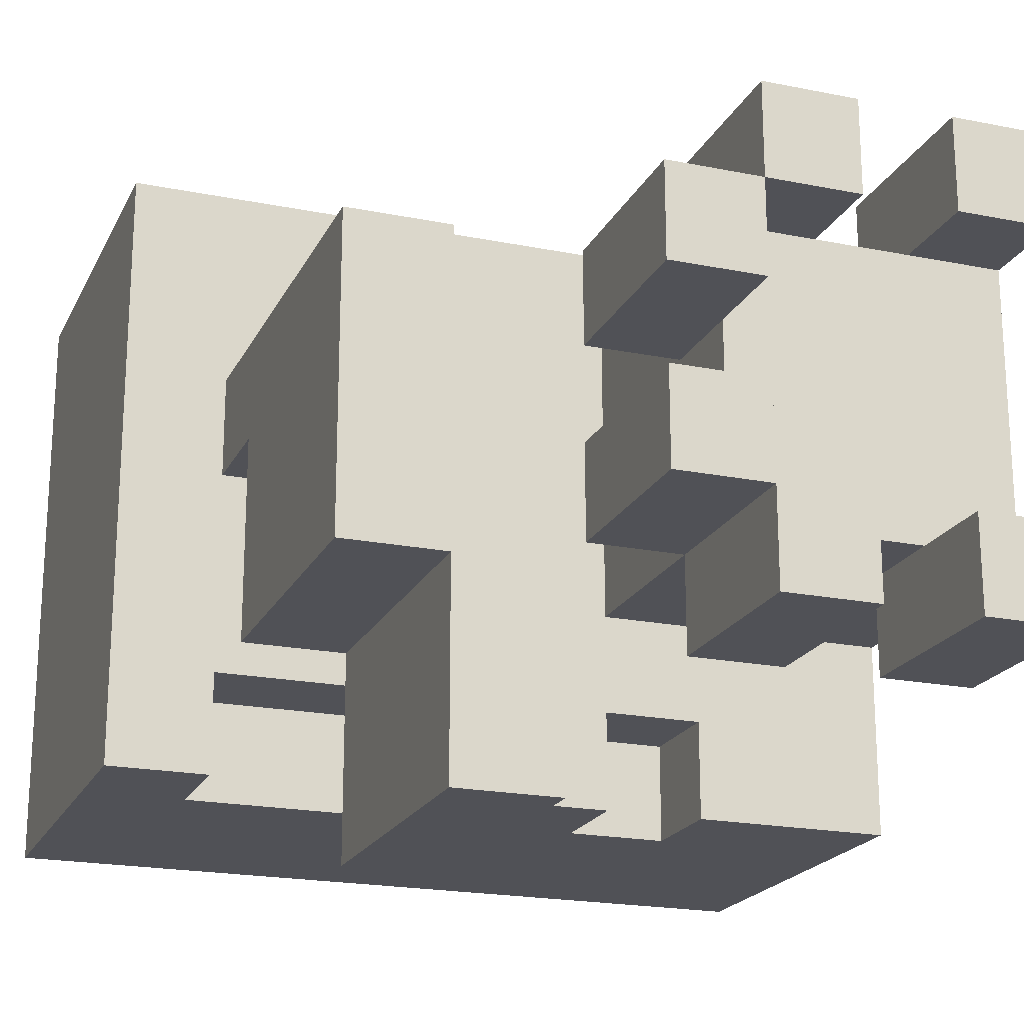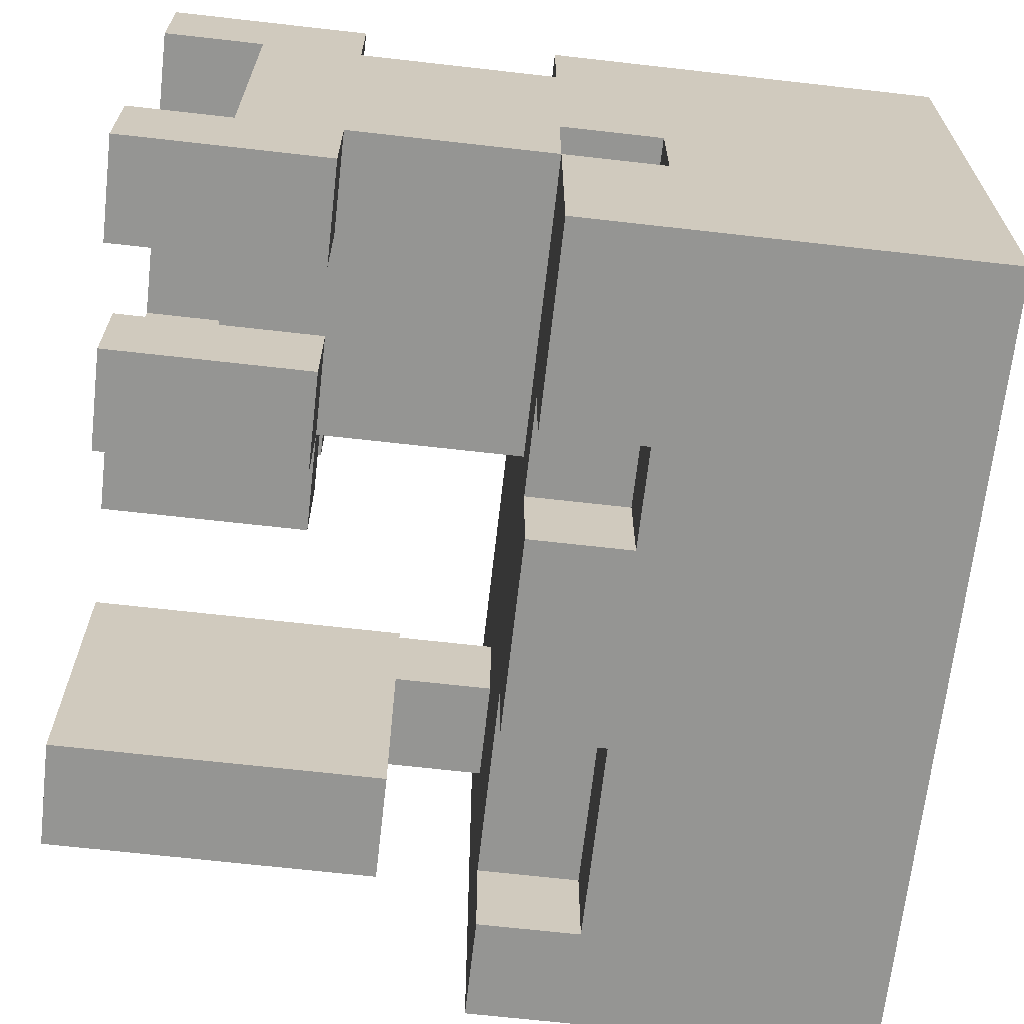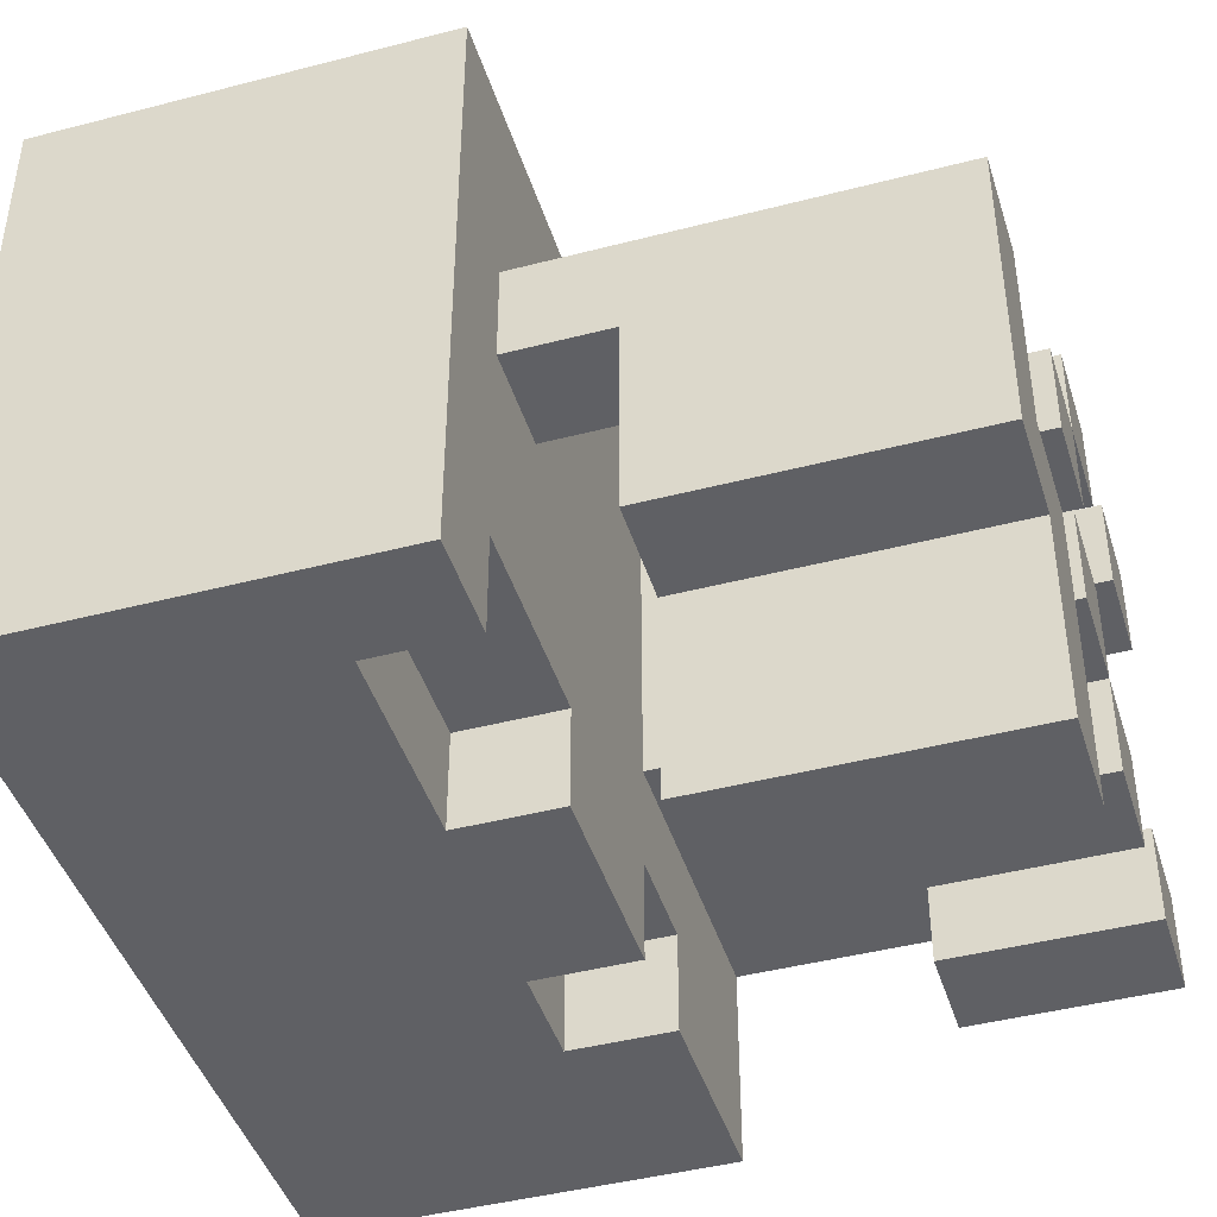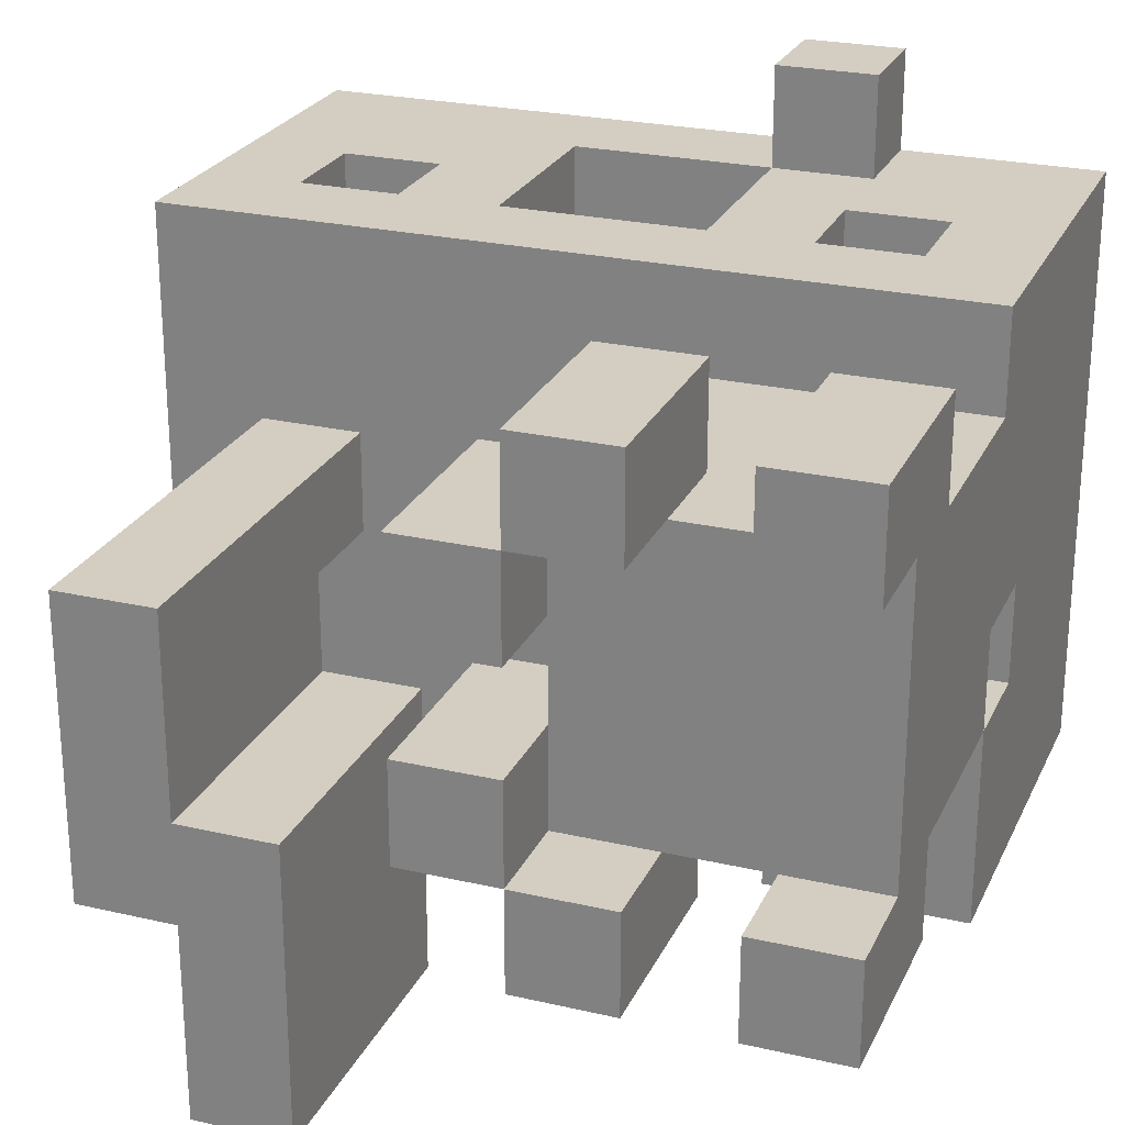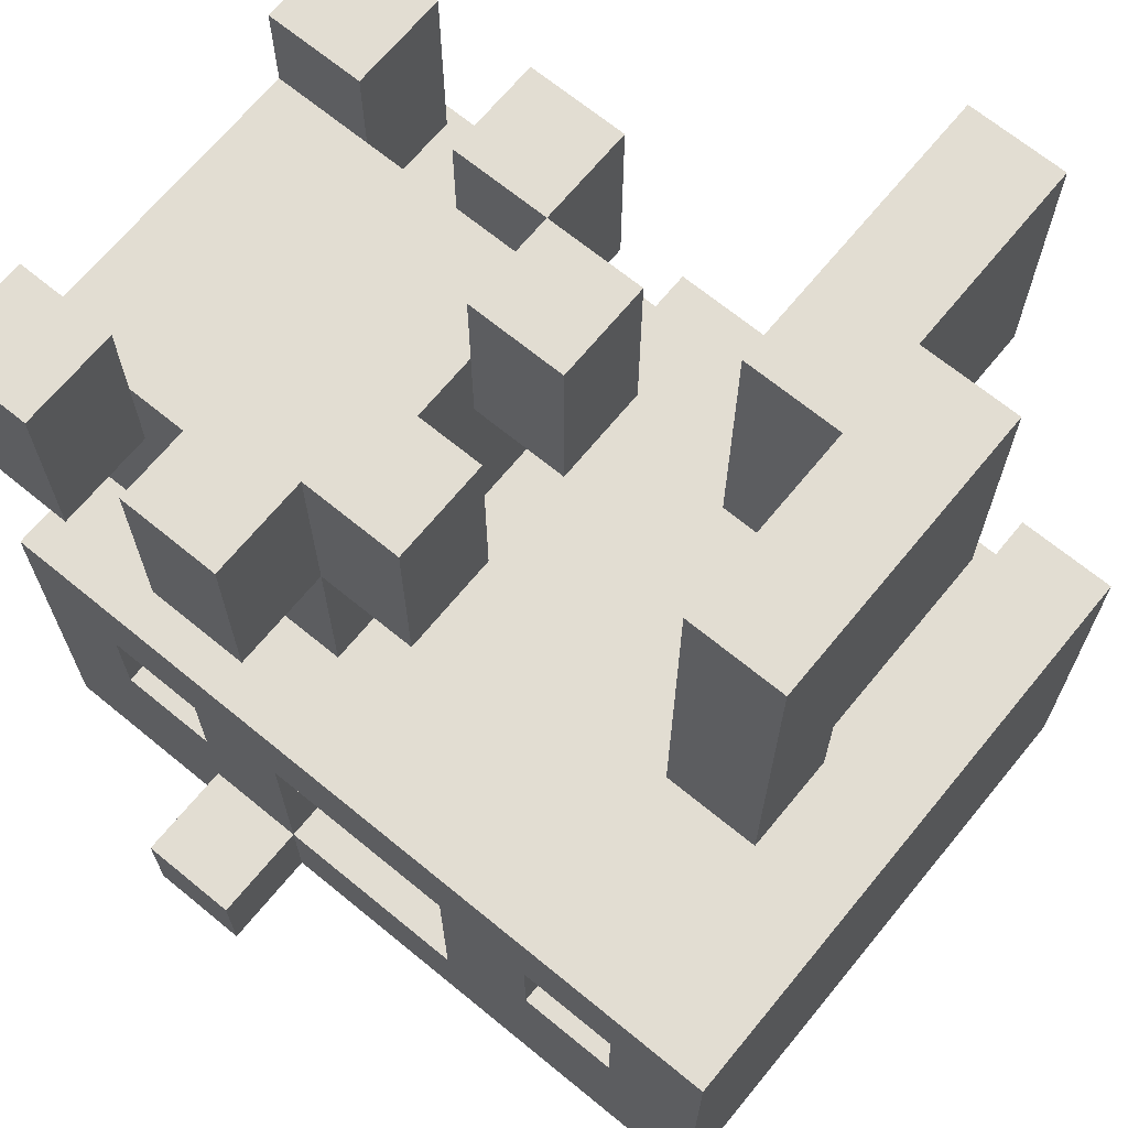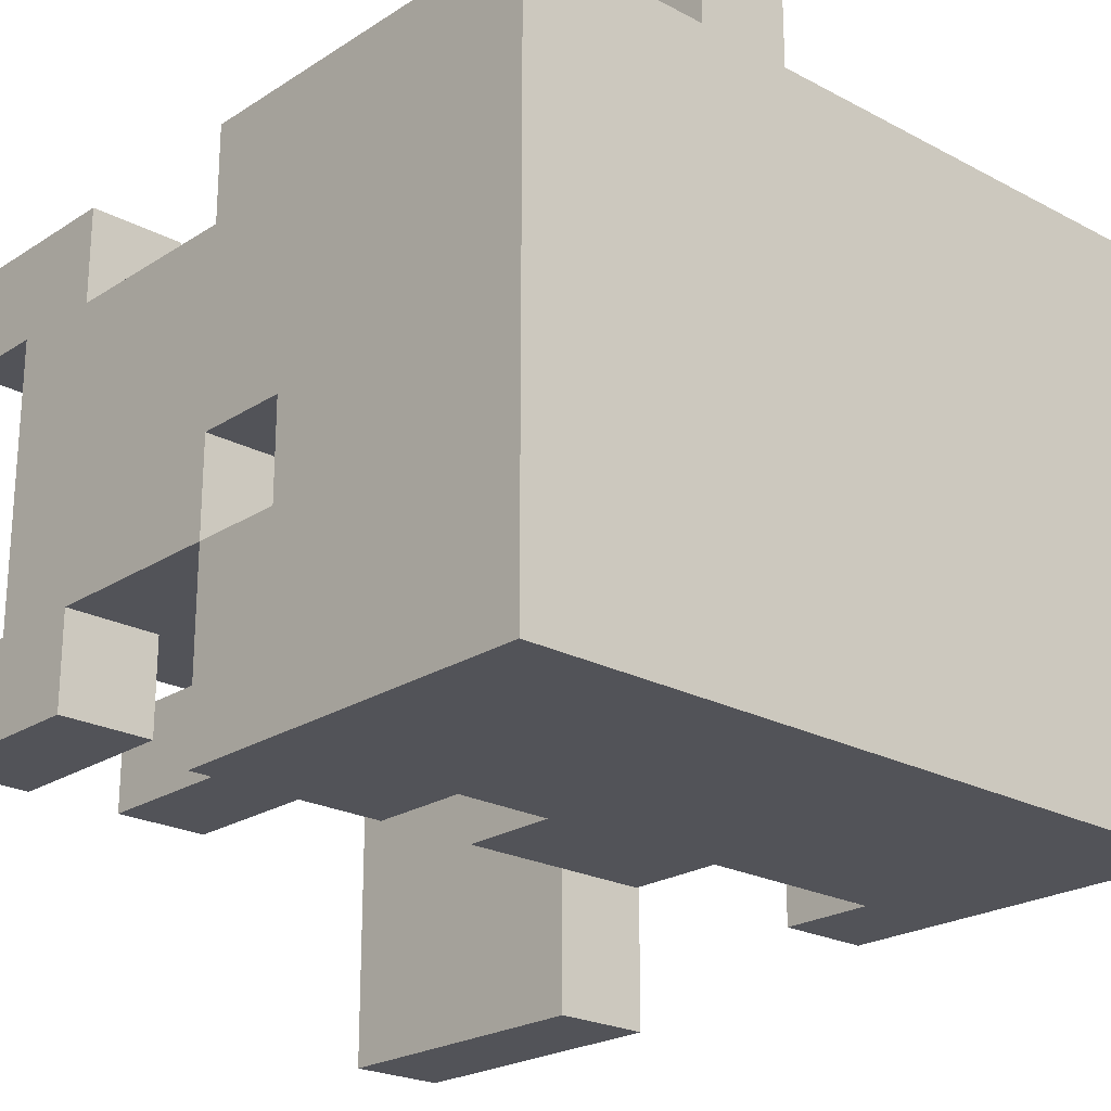
<metadata>
{"format":"obj","ext":"obj","renderer":"f3d","projection":"perspective","resolution":1024,"background":"white","views":[{"elev":-20.4,"azim":159.9,"up":"+Z"},{"elev":-67.3,"azim":-96.5,"up":"+Z"},{"elev":-43.8,"azim":107.0,"up":"+Z"},{"elev":24.9,"azim":-159.4,"up":"+Z"},{"elev":68.2,"azim":39.4,"up":"+Y"},{"elev":-22.7,"azim":-42.4,"up":"+Z"}]}
</metadata>
<code>
g SandCastle
v -4 0 3
v -4 0 -3
v -4 3 -0
v -4 3 -1
v -4 4 3
v -4 4 2
v -4 4 -0
v -4 4 -1
v -4 4 -3
v -4 6 3
v -4 6 2
v -4 6 -1
v -4 6 -2
v -4 7 2
v -4 7 -1
v -4 8 3
v -4 8 2
v -4 8 -1
v -4 8 -2
v -3 3 -0
v -3 3 -1
v -3 4 -0
v -3 4 -1
v -2 0 4
v -2 0 3
v -2 1 4
v -2 1 3
v -2 2 3
v -2 2 2
v -2 3 3
v -2 3 2
v -2 6 3
v -2 6 2
v -2 6 -1
v -2 6 -2
v -2 7 2
v -2 7 -1
v -2 8 3
v -2 8 2
v -2 8 -1
v -2 8 -2
v -1 3 -2
v -1 3 -3
v -1 4 -2
v -1 4 -3
v -1 7 2
v -1 7 1
v -1 7 -0
v -1 7 -1
v -1 8 2
v -1 8 1
v -1 8 -0
v -1 8 -1
v 1 1 3
v 1 1 2
v 1 3 3
v 1 3 2
v 1 5 -1
v 1 5 -4
v 1 8 -1
v 1 8 -4
v 2 4 1
v 2 4 -0
v 2 5 -0
v 2 5 -1
v 2 8 1
v 2 8 -0
v 2 8 -1
v 3 2 3
v 3 2 2
v 3 3 3
v 3 3 2
v 3 3 -2
v 3 3 -3
v 3 4 -2
v 3 4 -3
v -3 2 3
v -3 2 2
v -3 3 3
v -3 3 2
v -3 6 3
v -3 6 2
v -3 6 -1
v -3 6 -2
v -3 7 2
v -3 7 -1
v -3 8 3
v -3 8 2
v -3 8 -1
v -3 8 -2
v -2 3 -2
v -2 3 -3
v -2 4 -2
v -2 4 -3
v -1 0 4
v -1 0 3
v -1 1 4
v -1 1 3
v -1 1 2
v -1 3 3
v -1 3 2
v -1 4 2
v -1 4 -1
v -1 6 3
v -1 6 2
v -1 6 1
v -1 6 -0
v -1 6 -1
v -1 6 -2
v -1 7 1
v -1 7 -0
v -1 8 3
v -1 8 2
v -1 8 -1
v -1 8 -2
v 0 6 2
v 0 6 1
v 0 6 -0
v 0 6 -1
v 0 8 2
v 0 8 1
v 0 8 -0
v 0 8 -1
v 1 3 -2
v 1 3 -3
v 1 4 -2
v 1 4 -3
v 2 2 3
v 2 2 2
v 2 3 3
v 2 3 2
v 2 5 -2
v 2 5 -4
v 2 8 -2
v 2 8 -4
v 3 4 1
v 3 4 -0
v 3 5 -0
v 3 5 -2
v 3 8 1
v 3 8 -0
v 3 8 -2
v 4 0 3
v 4 0 -3
v 4 4 3
v 4 4 -3
v -2 0 4
v -2 1 4
v -1 0 4
v -1 1 4
v -4 0 3
v -4 4 3
v -4 6 3
v -4 8 3
v -3 2 3
v -3 3 3
v -3 6 3
v -3 8 3
v -2 0 3
v -2 1 3
v -2 2 3
v -2 3 3
v -2 6 3
v -2 8 3
v -1 0 3
v -1 1 3
v -1 3 3
v -1 6 3
v -1 8 3
v 1 1 3
v 1 3 3
v 2 2 3
v 2 3 3
v 3 2 3
v 3 3 3
v 4 0 3
v 4 4 3
v -4 4 2
v -4 6 2
v -3 2 2
v -3 3 2
v -3 6 2
v -3 7 2
v -2 2 2
v -2 3 2
v -2 6 2
v -2 7 2
v -1 1 2
v -1 3 2
v -1 4 2
v -1 6 2
v -1 8 2
v 0 6 2
v 0 8 2
v 1 1 2
v 1 3 2
v 2 2 2
v 2 3 2
v 3 2 2
v 3 3 2
v 2 4 1
v 2 8 1
v 3 4 1
v 3 8 1
v -1 6 -0
v -1 7 -0
v -1 8 -0
v 0 6 -0
v 0 8 -0
v -4 3 -1
v -4 4 -1
v -4 7 -1
v -4 8 -1
v -3 3 -1
v -3 4 -1
v -3 7 -1
v -3 8 -1
v -2 7 -1
v -2 8 -1
v -1 7 -1
v -1 8 -1
v 1 5 -1
v 1 8 -1
v 2 5 -1
v 2 8 -1
v -4 7 2
v -4 8 2
v -3 7 2
v -3 8 2
v -2 7 2
v -2 8 2
v -1 7 2
v -1 8 2
v -1 6 1
v -1 7 1
v -1 8 1
v 0 6 1
v 0 8 1
v -4 3 -0
v -4 4 -0
v -3 3 -0
v -3 4 -0
v 2 4 -0
v 2 5 -0
v 3 4 -0
v 3 5 -0
v -4 4 -1
v -4 6 -1
v -3 6 -1
v -3 7 -1
v -2 6 -1
v -2 7 -1
v -1 4 -1
v -1 6 -1
v -1 8 -1
v 0 6 -1
v 0 8 -1
v -4 6 -2
v -4 8 -2
v -3 6 -2
v -3 8 -2
v -2 3 -2
v -2 4 -2
v -2 6 -2
v -2 8 -2
v -1 3 -2
v -1 4 -2
v -1 6 -2
v -1 8 -2
v 1 3 -2
v 1 4 -2
v 2 5 -2
v 2 8 -2
v 3 3 -2
v 3 4 -2
v 3 5 -2
v 3 8 -2
v -4 0 -3
v -4 4 -3
v -2 3 -3
v -2 4 -3
v -1 3 -3
v -1 4 -3
v 1 3 -3
v 1 4 -3
v 3 3 -3
v 3 4 -3
v 4 0 -3
v 4 4 -3
v 1 5 -4
v 1 8 -4
v 2 5 -4
v 2 8 -4
v -2 0 4
v -1 0 4
v -4 0 3
v -2 0 3
v -1 0 3
v 4 0 3
v -4 0 -3
v 4 0 -3
v -3 3 3
v -2 3 3
v -1 3 3
v 1 3 3
v 2 3 3
v 3 3 3
v -3 3 2
v -2 3 2
v -1 3 2
v 1 3 2
v 2 3 2
v 3 3 2
v -4 4 -0
v -3 4 -0
v -4 4 -1
v -3 4 -1
v 2 5 -0
v 3 5 -0
v 1 5 -1
v 2 5 -1
v 2 5 -2
v 3 5 -2
v 1 5 -4
v 2 5 -4
v -4 6 3
v -3 6 3
v -2 6 3
v -1 6 3
v -4 6 2
v -3 6 2
v -2 6 2
v -1 6 2
v 0 6 2
v -1 6 1
v 0 6 1
v -1 6 -0
v 0 6 -0
v -4 6 -1
v -3 6 -1
v -2 6 -1
v -1 6 -1
v 0 6 -1
v -4 6 -2
v -3 6 -2
v -2 6 -2
v -1 6 -2
v -2 1 4
v -1 1 4
v -2 1 3
v -1 1 3
v 1 1 3
v -1 1 2
v 1 1 2
v -3 2 3
v -2 2 3
v 2 2 3
v 3 2 3
v -3 2 2
v -2 2 2
v 2 2 2
v 3 2 2
v -4 3 -0
v -3 3 -0
v -4 3 -1
v -3 3 -1
v -2 3 -2
v -1 3 -2
v 1 3 -2
v 3 3 -2
v -2 3 -3
v -1 3 -3
v 1 3 -3
v 3 3 -3
v -4 4 3
v 4 4 3
v -4 4 2
v -1 4 2
v 2 4 1
v 3 4 1
v 2 4 -0
v 3 4 -0
v -4 4 -1
v -1 4 -1
v -2 4 -2
v -1 4 -2
v 1 4 -2
v 3 4 -2
v -4 4 -3
v -2 4 -3
v -1 4 -3
v 1 4 -3
v 3 4 -3
v 4 4 -3
v -4 7 2
v -3 7 2
v -2 7 2
v -1 7 2
v -1 7 1
v -1 7 -0
v -4 7 -1
v -3 7 -1
v -2 7 -1
v -1 7 -1
v -4 8 3
v -3 8 3
v -2 8 3
v -1 8 3
v -4 8 2
v -3 8 2
v -2 8 2
v -1 8 2
v 0 8 2
v -1 8 1
v 0 8 1
v 2 8 1
v 3 8 1
v -1 8 -0
v 0 8 -0
v 2 8 -0
v 3 8 -0
v -4 8 -1
v -3 8 -1
v -2 8 -1
v -1 8 -1
v 0 8 -1
v 1 8 -1
v 2 8 -1
v -4 8 -2
v -3 8 -2
v -2 8 -2
v -1 8 -2
v 2 8 -2
v 3 8 -2
v 1 8 -4
v 2 8 -4
f 3 2 1
f 4 2 3
f 5 3 1
f 6 3 5
f 7 3 6
f 8 2 4
f 9 2 8
f 11 7 6
f 11 8 7
f 12 8 11
f 14 11 10
f 14 13 12
f 14 12 11
f 15 13 14
f 16 14 10
f 17 14 16
f 18 13 15
f 19 13 18
f 22 21 20
f 23 21 22
f 26 25 24
f 27 25 26
f 30 29 28
f 31 29 30
f 36 33 32
f 37 35 34
f 38 36 32
f 39 36 38
f 40 35 37
f 41 35 40
f 44 43 42
f 45 43 44
f 50 47 46
f 51 47 50
f 52 49 48
f 53 49 52
f 56 55 54
f 57 55 56
f 60 59 58
f 61 59 60
f 64 63 62
f 66 64 62
f 67 65 64
f 67 64 66
f 68 65 67
f 71 70 69
f 72 70 71
f 75 74 73
f 76 74 75
f 77 78 79
f 79 78 80
f 81 82 85
f 83 84 86
f 81 85 87
f 87 85 88
f 86 84 89
f 89 84 90
f 91 92 93
f 93 92 94
f 95 96 97
f 97 96 98
f 98 99 100
f 100 99 101
f 102 103 105
f 105 103 106
f 106 103 107
f 107 103 108
f 106 107 110
f 110 107 111
f 104 105 112
f 112 105 113
f 108 109 114
f 114 109 115
f 116 117 120
f 120 117 121
f 118 119 122
f 122 119 123
f 124 125 126
f 126 125 127
f 128 129 130
f 130 129 131
f 132 133 134
f 134 133 135
f 136 137 138
f 136 138 140
f 138 139 141
f 140 138 141
f 141 139 142
f 143 144 145
f 145 144 146
f 149 148 147
f 150 148 149
f 155 152 151
f 156 152 155
f 157 154 153
f 158 154 157
f 159 155 151
f 160 155 159
f 161 155 160
f 162 152 156
f 166 161 160
f 166 162 161
f 167 152 162
f 167 162 166
f 168 164 163
f 169 164 168
f 170 166 165
f 171 152 167
f 172 171 170
f 173 152 171
f 173 171 172
f 174 172 170
f 175 152 173
f 176 170 165
f 176 175 174
f 176 174 170
f 177 152 175
f 177 175 176
f 182 179 178
f 184 181 180
f 185 181 184
f 186 183 182
f 186 182 178
f 187 183 186
f 190 186 178
f 191 186 190
f 193 192 191
f 194 192 193
f 195 189 188
f 196 189 195
f 199 198 197
f 200 198 199
f 203 202 201
f 204 202 203
f 208 206 205
f 208 207 206
f 209 207 208
f 214 211 210
f 215 211 214
f 216 213 212
f 217 213 216
f 220 219 218
f 221 219 220
f 224 223 222
f 225 223 224
f 226 227 228
f 228 227 229
f 230 231 232
f 232 231 233
f 234 235 237
f 235 236 237
f 237 236 238
f 239 240 241
f 241 240 242
f 243 244 245
f 245 244 246
f 247 248 249
f 247 249 251
f 249 250 251
f 251 250 252
f 247 251 253
f 253 251 254
f 254 255 256
f 256 255 257
f 258 259 260
f 260 259 261
f 262 263 266
f 266 263 267
f 264 265 268
f 268 265 269
f 270 271 274
f 274 271 275
f 272 273 276
f 276 273 277
f 278 279 280
f 280 279 281
f 278 280 282
f 278 282 284
f 282 283 284
f 284 283 285
f 278 284 286
f 278 286 288
f 286 287 288
f 288 287 289
f 290 291 292
f 292 291 293
f 297 295 294
f 298 295 297
f 300 297 296
f 300 299 298
f 300 298 297
f 301 299 300
f 308 303 302
f 309 303 308
f 310 305 304
f 311 305 310
f 312 307 306
f 313 307 312
f 316 315 314
f 317 315 316
f 321 319 318
f 322 319 321
f 322 321 320
f 323 319 322
f 324 322 320
f 325 322 324
f 330 327 326
f 331 327 330
f 332 329 328
f 333 329 332
f 335 334 333
f 336 334 335
f 342 338 337
f 343 338 342
f 344 340 339
f 345 340 344
f 346 342 341
f 347 342 346
f 348 349 350
f 350 349 351
f 351 352 353
f 353 352 354
f 355 356 359
f 359 356 360
f 357 358 361
f 361 358 362
f 363 364 365
f 365 364 366
f 367 368 371
f 371 368 372
f 369 370 373
f 373 370 374
f 375 376 377
f 377 376 378
f 378 376 379
f 379 376 380
f 378 379 381
f 380 376 382
f 378 381 384
f 381 382 384
f 383 384 385
f 384 382 386
f 385 384 386
f 386 382 387
f 382 376 388
f 387 382 388
f 383 385 389
f 389 385 390
f 386 387 391
f 391 387 392
f 388 376 393
f 393 376 394
f 395 396 399
f 397 398 399
f 396 397 399
f 395 399 400
f 395 400 401
f 401 400 402
f 402 400 403
f 403 400 404
f 405 406 409
f 409 406 410
f 407 408 411
f 411 408 412
f 412 413 414
f 414 413 415
f 416 417 420
f 420 417 421
f 418 419 425
f 425 419 426
f 420 421 428
f 422 423 429
f 429 423 430
f 424 425 431
f 431 425 432
f 427 428 433
f 428 421 433
f 433 421 434
f 427 433 435
f 435 433 436

</code>
